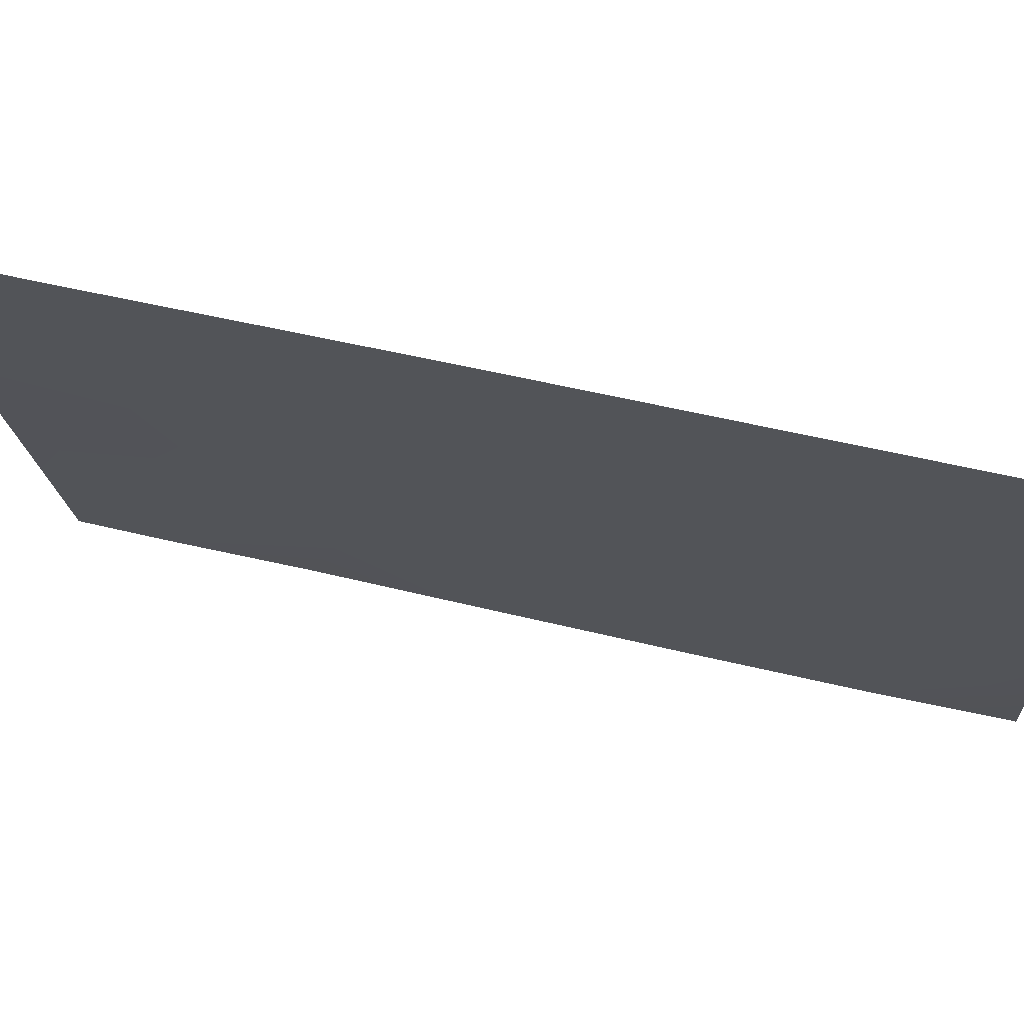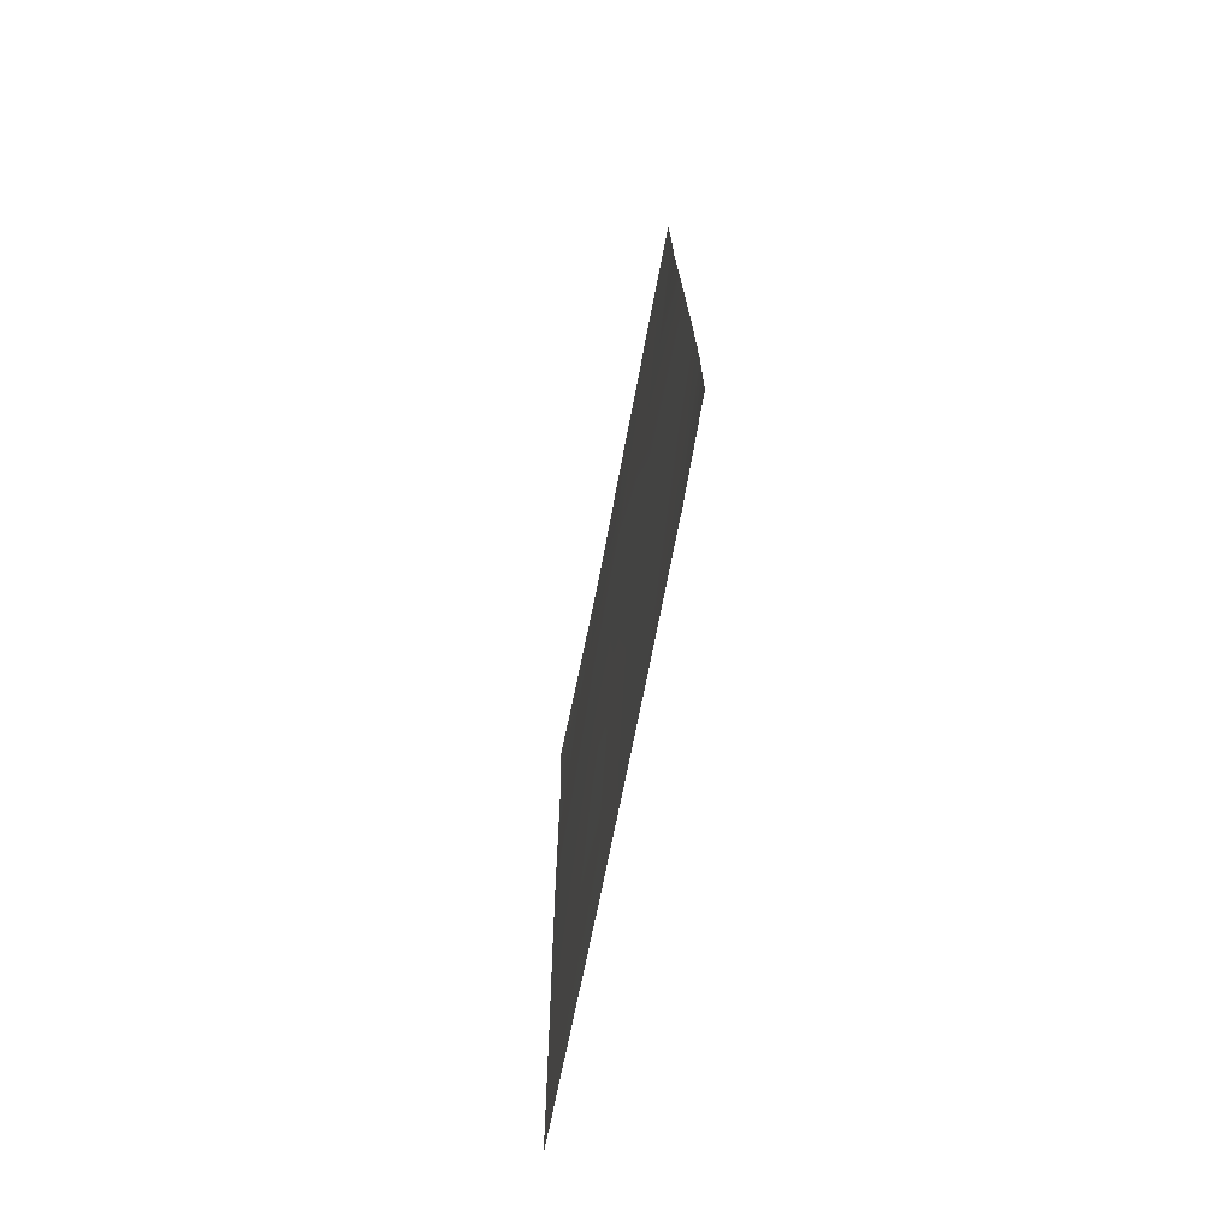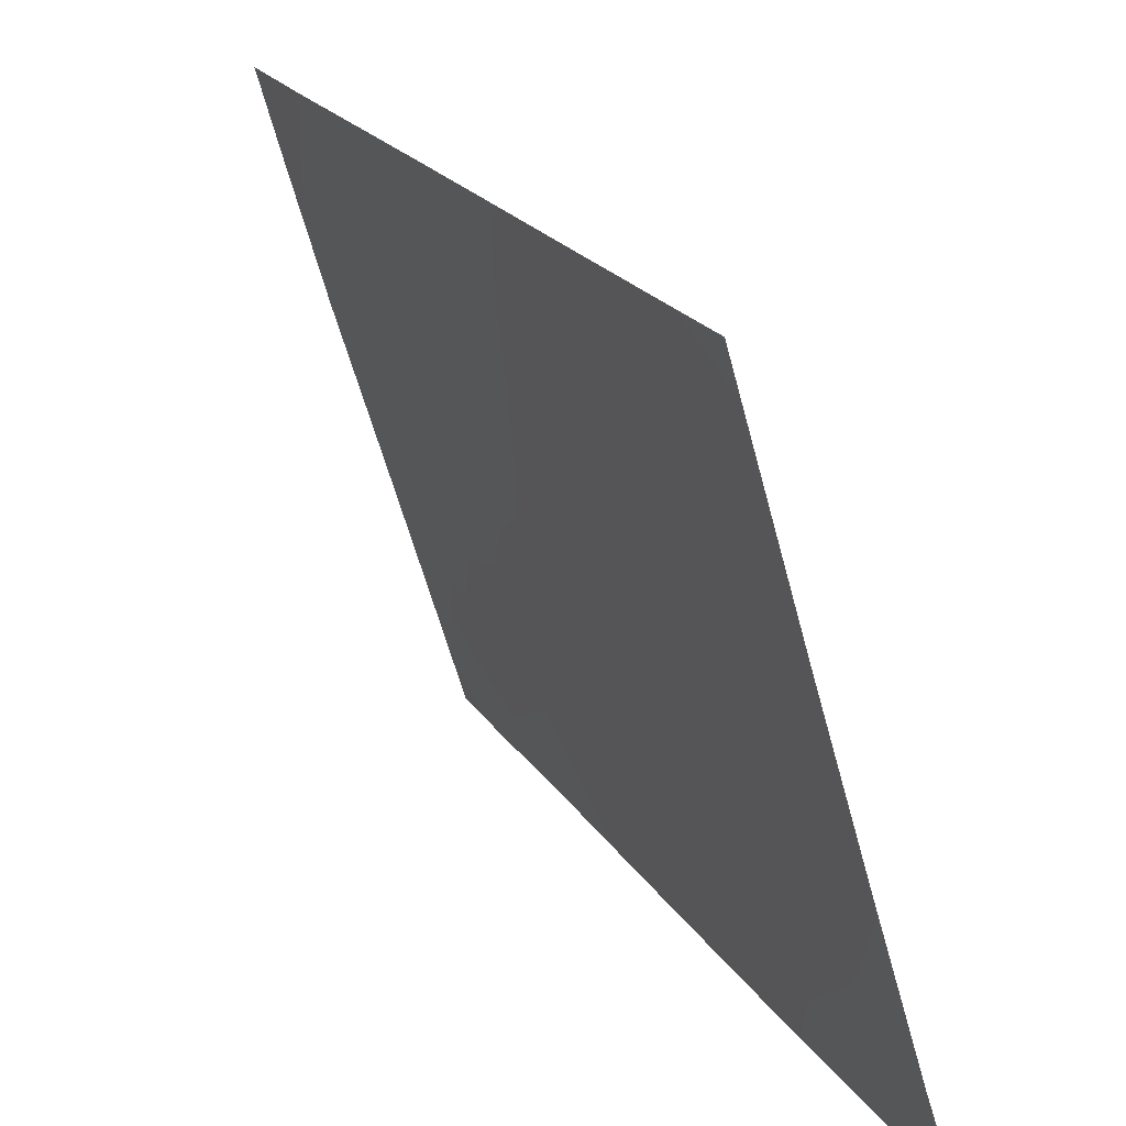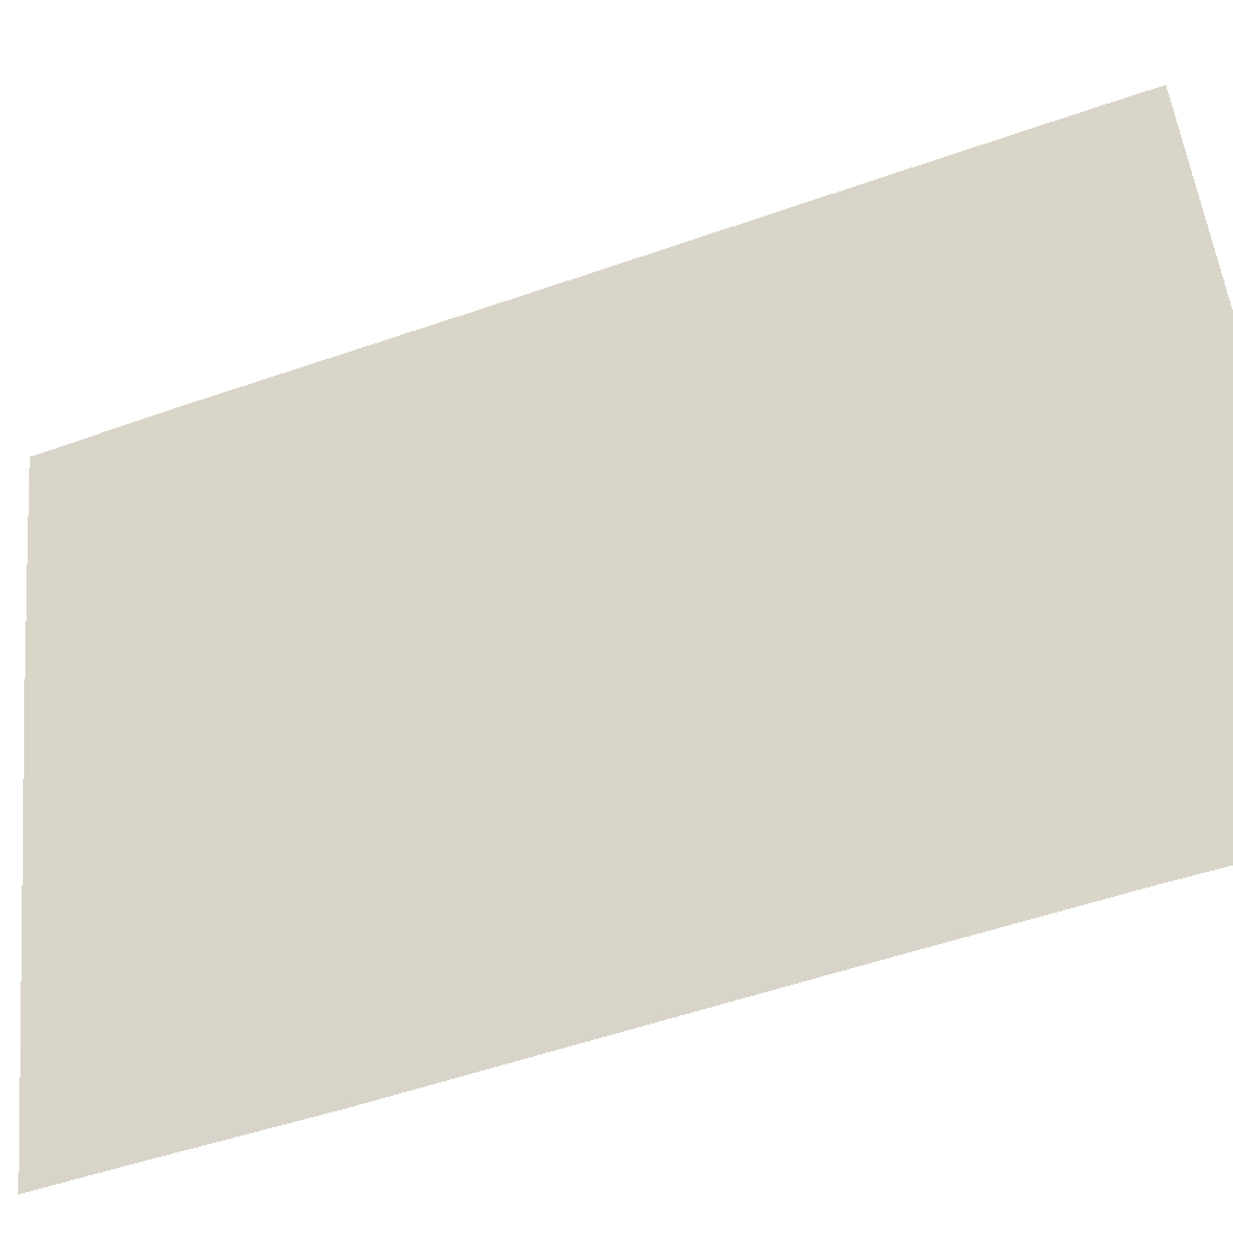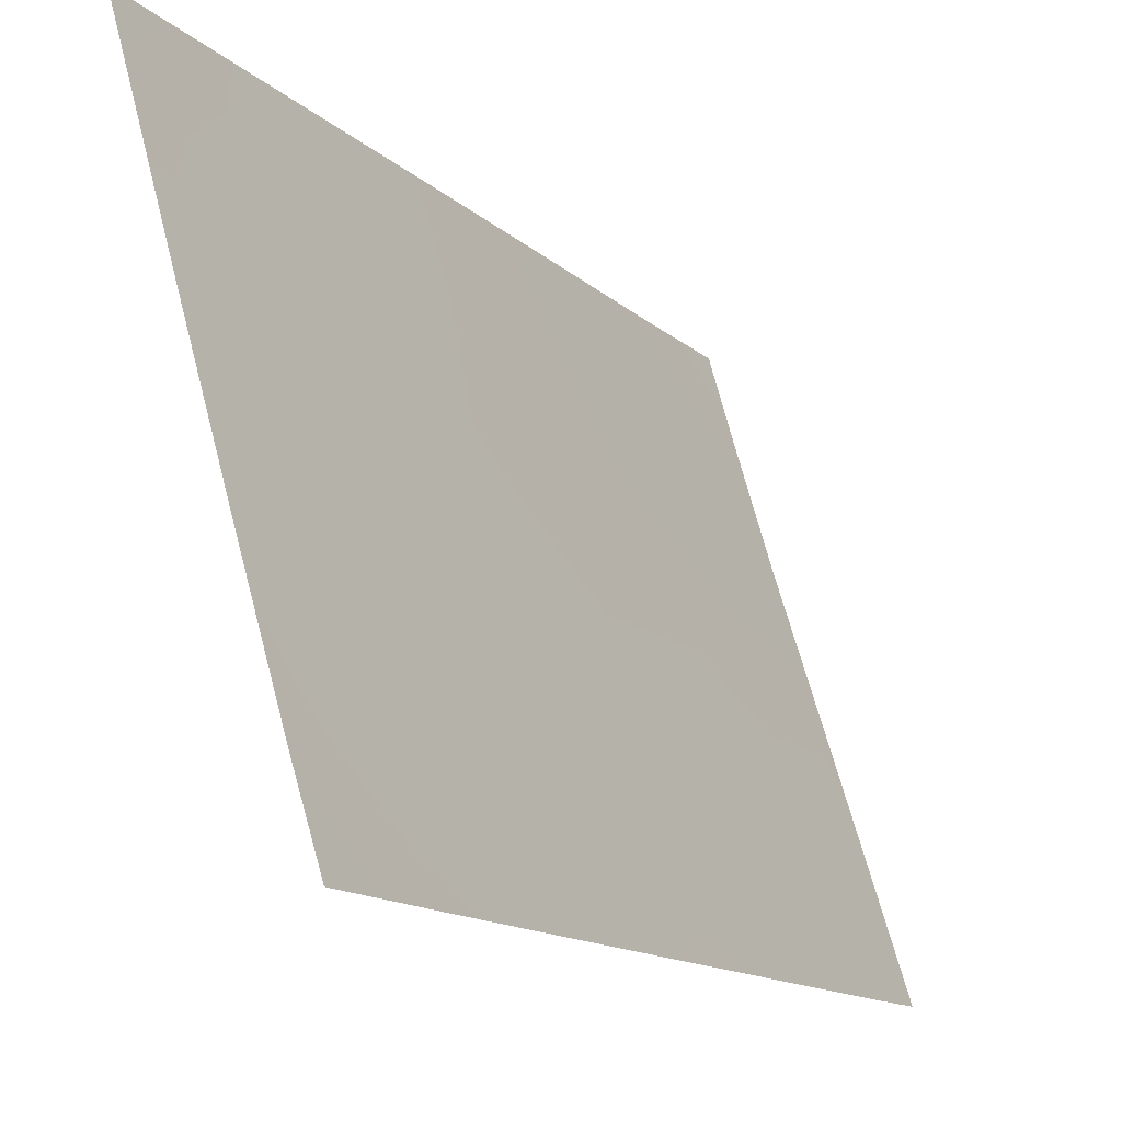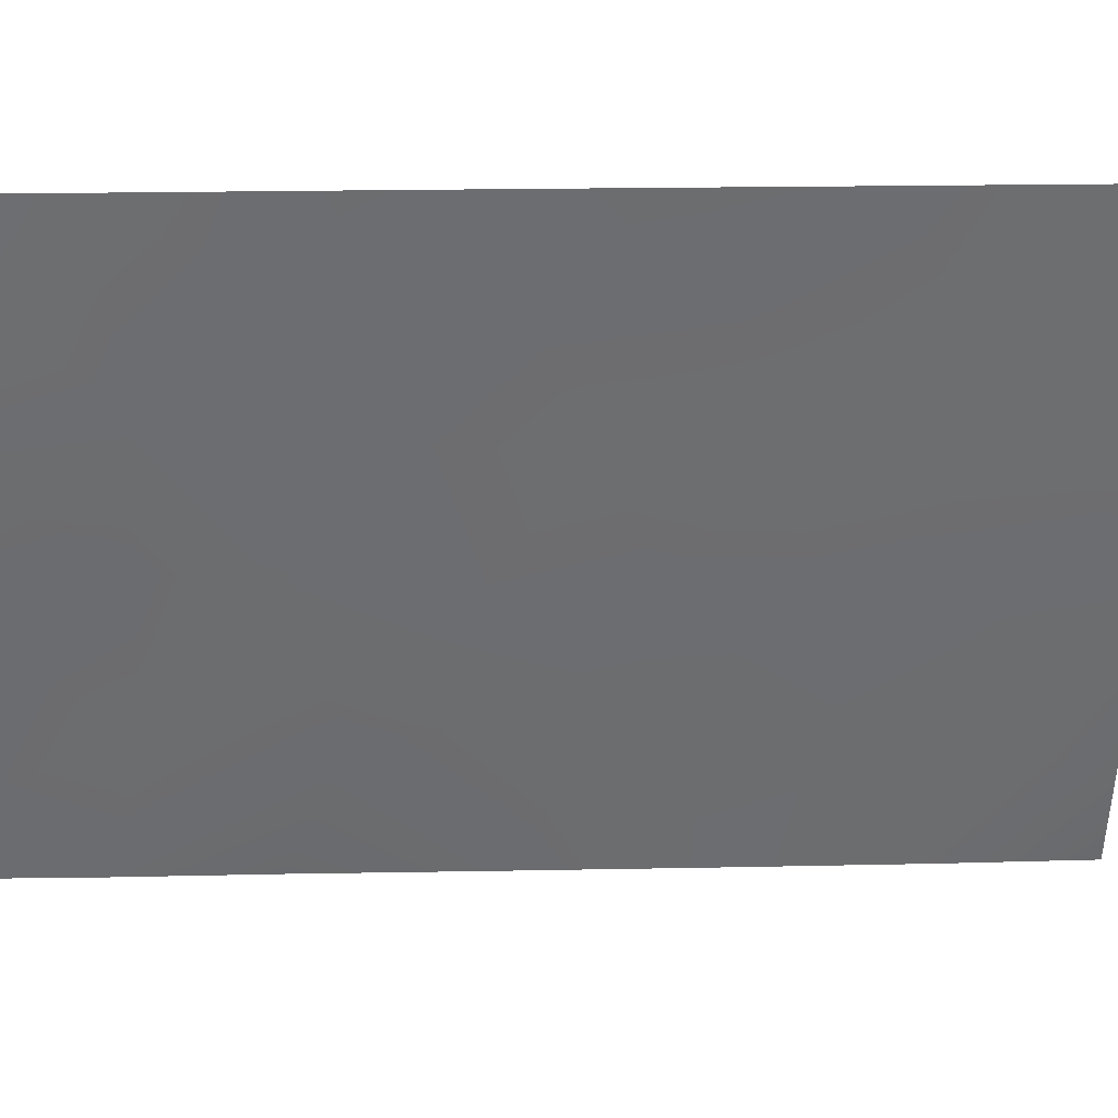
<metadata>
{"format":"obj","ext":"obj","renderer":"f3d","projection":"perspective","resolution":1024,"background":"white","views":[{"elev":55.0,"azim":-76.2,"up":"+Z"},{"elev":-73.0,"azim":152.0,"up":"+Y"},{"elev":20.2,"azim":-23.2,"up":"+Z"},{"elev":-52.7,"azim":-69.7,"up":"+Z"},{"elev":-13.9,"azim":28.2,"up":"+Z"},{"elev":19.4,"azim":-92.8,"up":"+Z"}]}
</metadata>
<code>
v 99.97 -43.4 91.98
v 98.32 -50 97.2
v 97.59 -38 100
v 99.92 -50 91.99
v 97.85 -50 98.78
v 97.49 -50 100
v 97.49 -49.16 100
v 100 -38 92
v 97.53 -44.92 100
v 98.38 -48.25 97.05
v 99.93 -45.87 91.99
v 98.95 -50 95.1
v 97.55 -42.03 100
v 99.32 -44.74 94.05
v 97.92 -47.8 98.6
v 97.56 -39.52 100
v 99.56 -50 93.09
v 99.91 -48.18 91.99
v 99.64 -38 93.22
v 100 -41.09 91.98
v 97.51 -47.08 100
v 98.86 -41.15 95.7
v 98.36 -42.21 97.34
v 100 -39.17 91.99
v 99.04 -38 95.16
v 98.91 -48.49 95.28
v 98.41 -38 97.18
v 98.79 -39.74 95.94
v 97.55 -43.43 100
v 98.86 -43.22 95.62
v 98.89 -46.66 95.39
v 97.92 -38 98.84
v 98.37 -44.36 97.23
v 98.19 -39.88 97.89
v 99.41 -39.74 93.9
v 98.39 -46.32 97.11
v 98.79 -45.03 95.78
v 97.94 -45.73 98.65
v 99.43 -48.91 93.54
v 99.42 -47.03 93.65
v 97.91 -43.64 98.79
v 97.87 -41.54 98.95
v 99.41 -41.82 93.84
f 5 6 7
f 21 38 15
f 33 30 37
f 41 42 23
f 11 18 40
f 12 2 26
f 34 42 16
f 1 11 14
f 10 2 5
f 17 12 39
f 18 4 17
f 5 7 15
f 24 35 19
f 19 8 24
f 20 1 43
f 7 21 15
f 21 9 38
f 24 20 43
f 23 22 30
f 25 19 35
f 31 26 10
f 12 26 39
f 39 26 40
f 27 25 28
f 28 34 27
f 9 29 41
f 42 29 13
f 34 32 27
f 23 33 41
f 42 34 23
f 22 34 28
f 40 26 31
f 10 26 2
f 10 36 31
f 31 37 14
f 36 33 37
f 33 23 30
f 15 38 36
f 15 36 10
f 42 41 29
f 38 9 41
f 36 38 33
f 33 38 41
f 25 35 28
f 17 39 18
f 18 39 40
f 32 16 3
f 34 16 32
f 15 10 5
f 37 31 36
f 42 13 16
f 14 43 1
f 30 14 37
f 40 31 14
f 11 40 14
f 35 24 43
f 43 30 22
f 34 22 23
f 43 22 35
f 28 35 22
f 30 43 14

</code>
